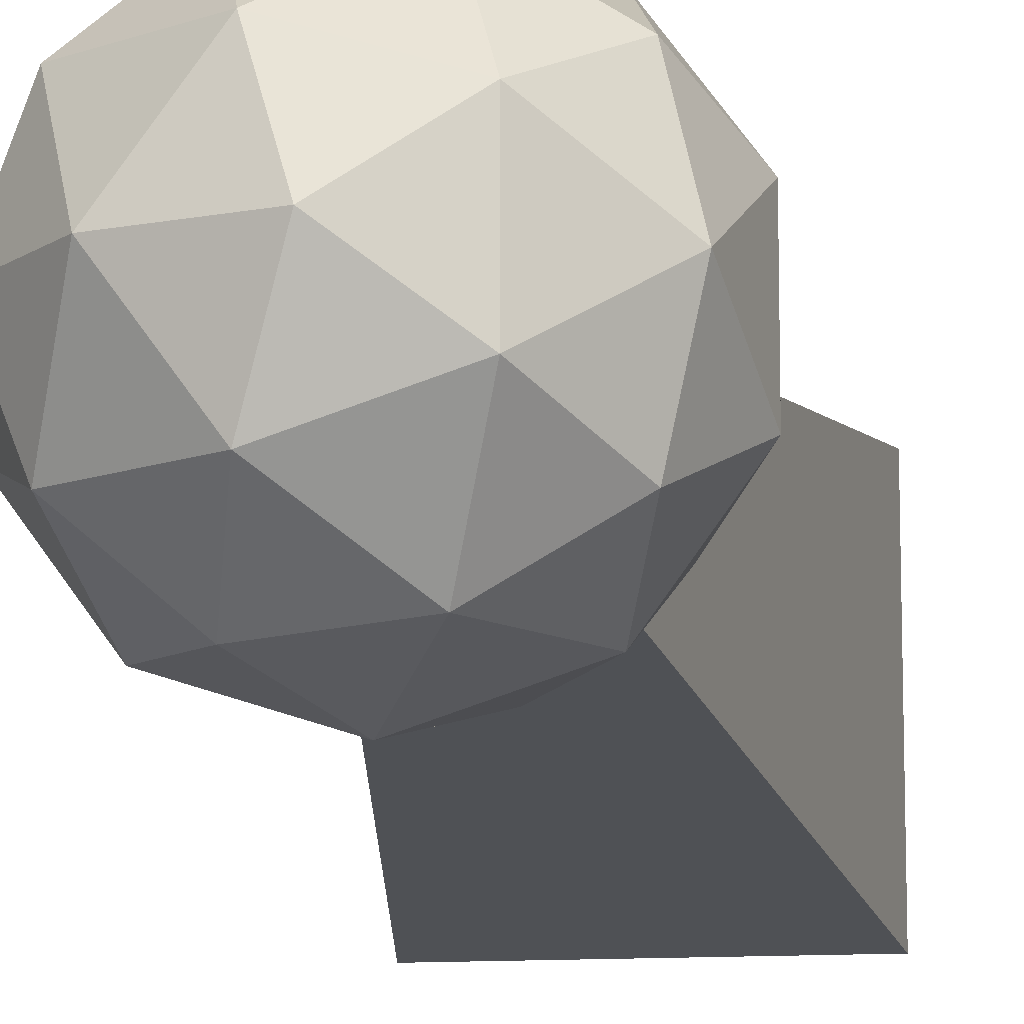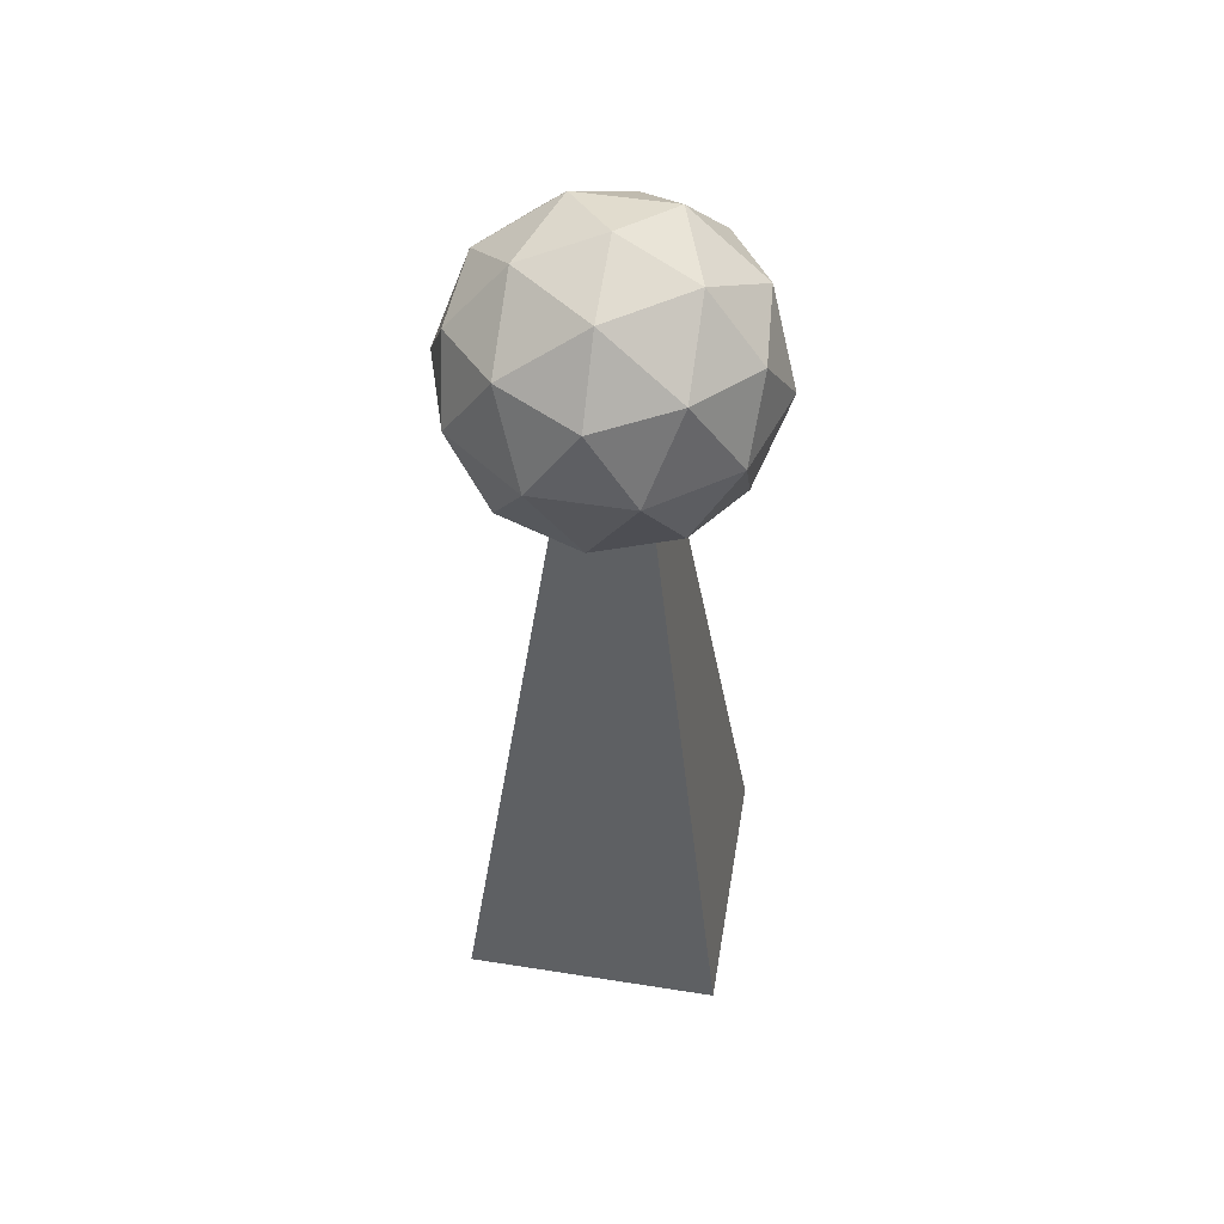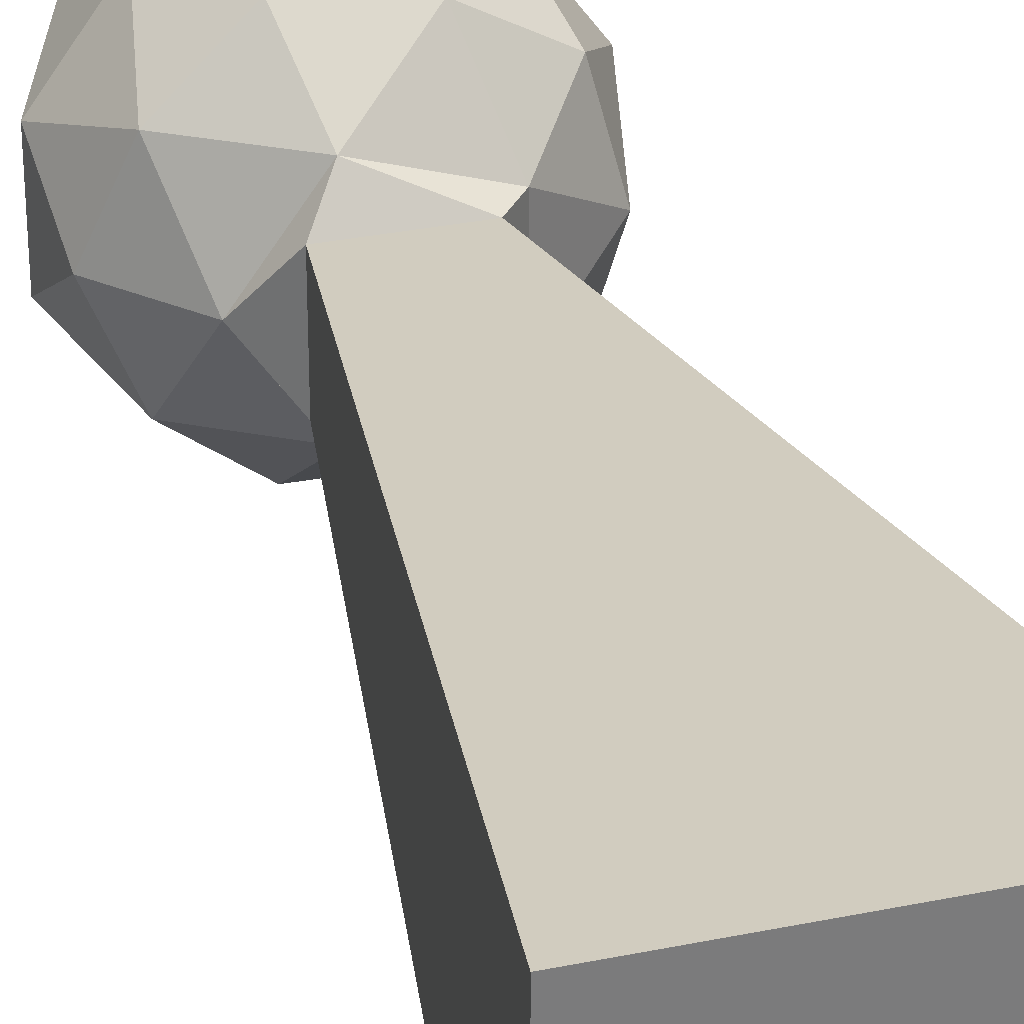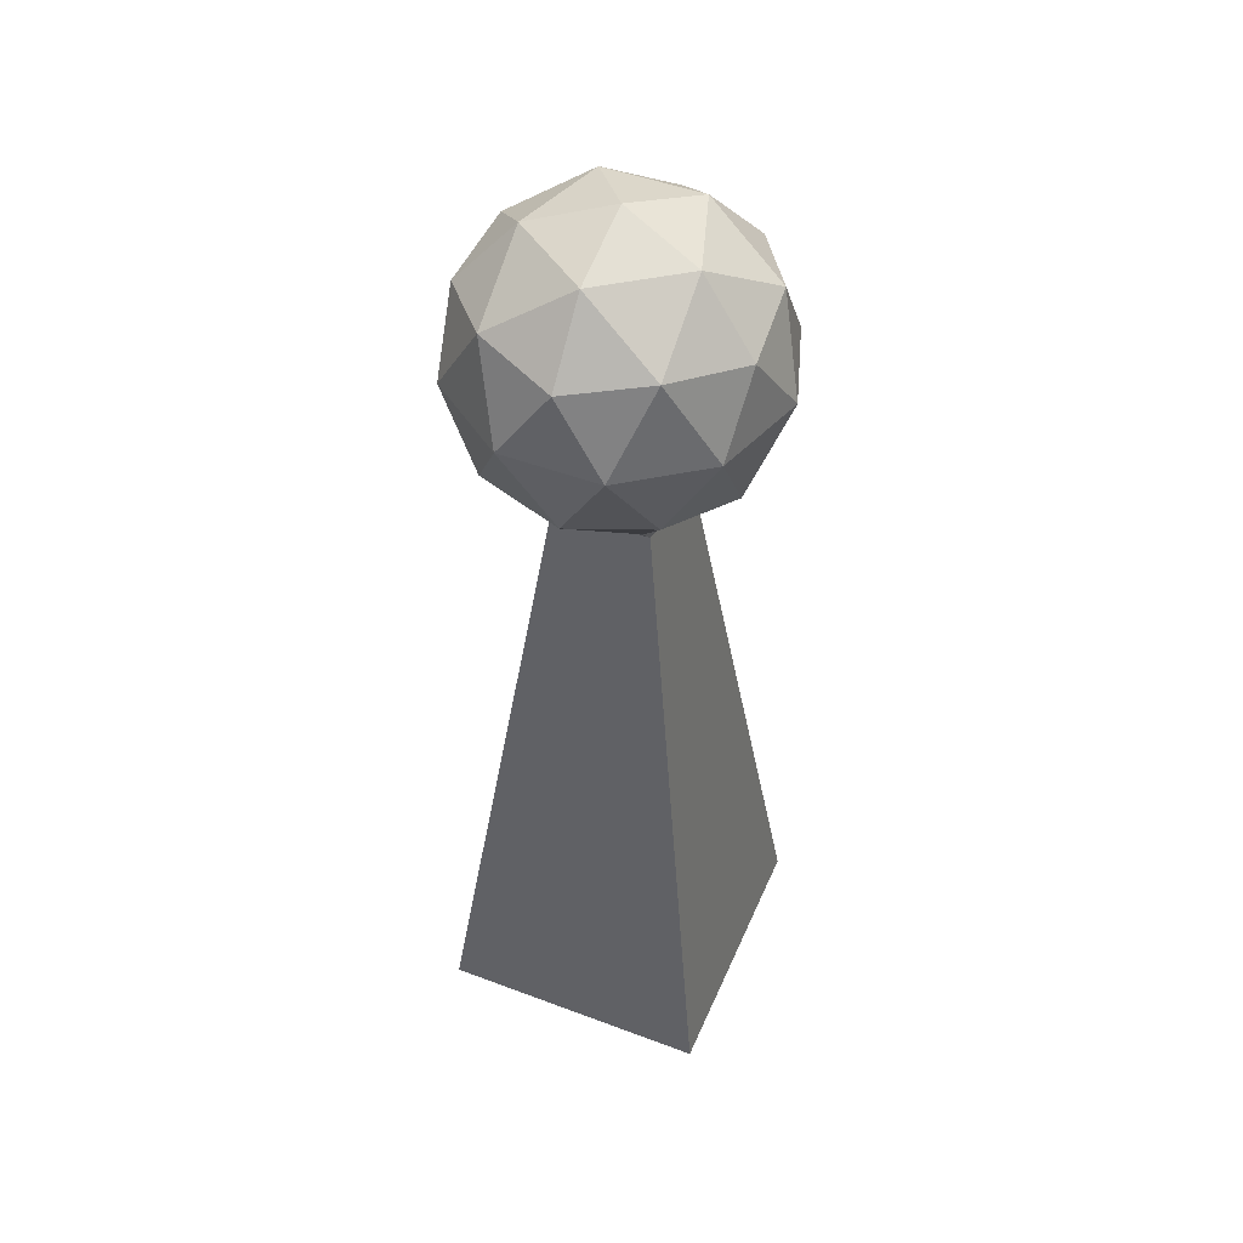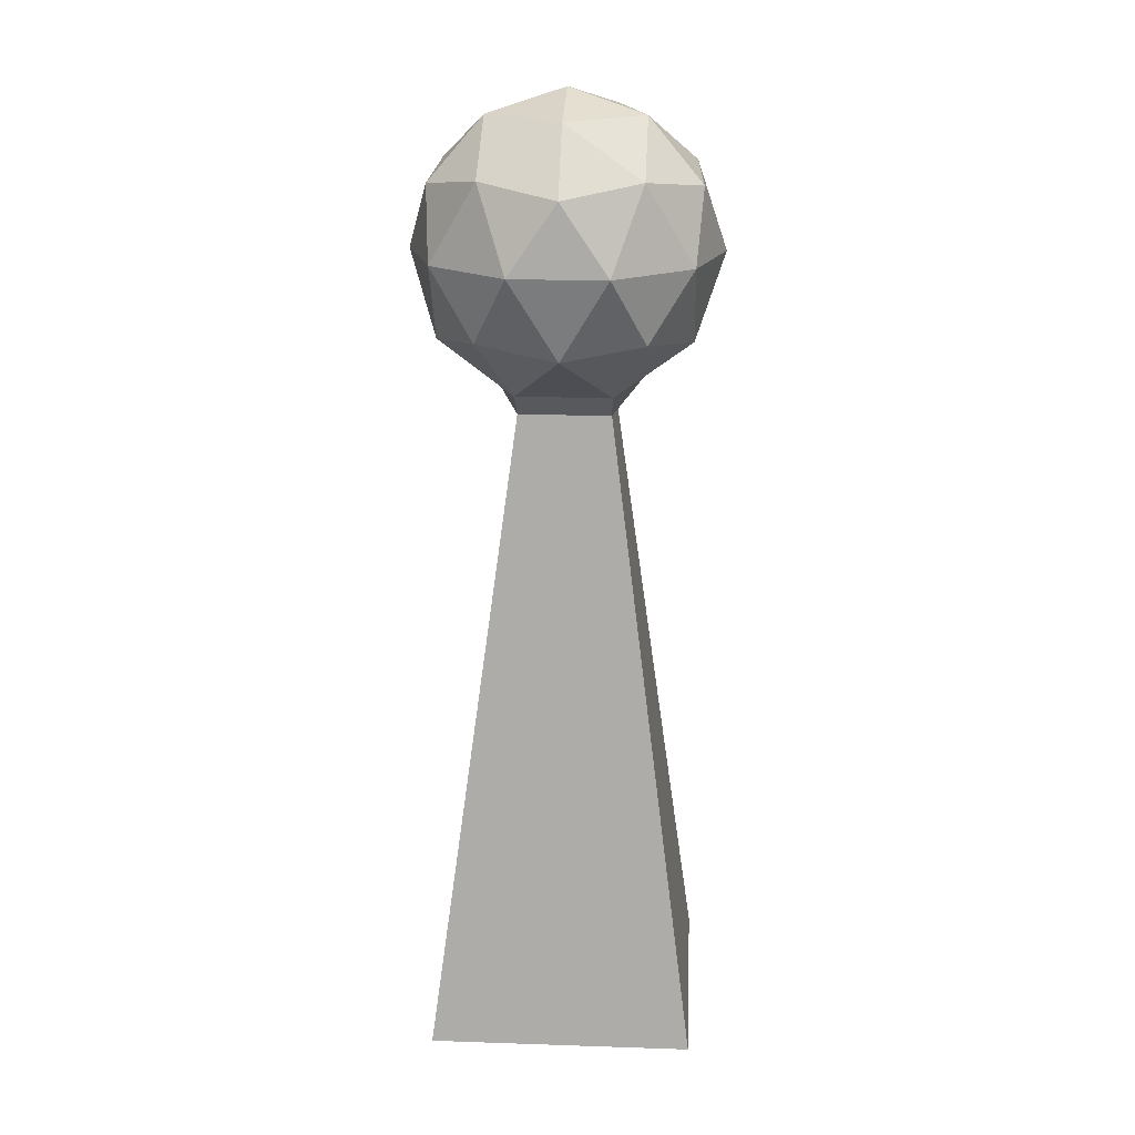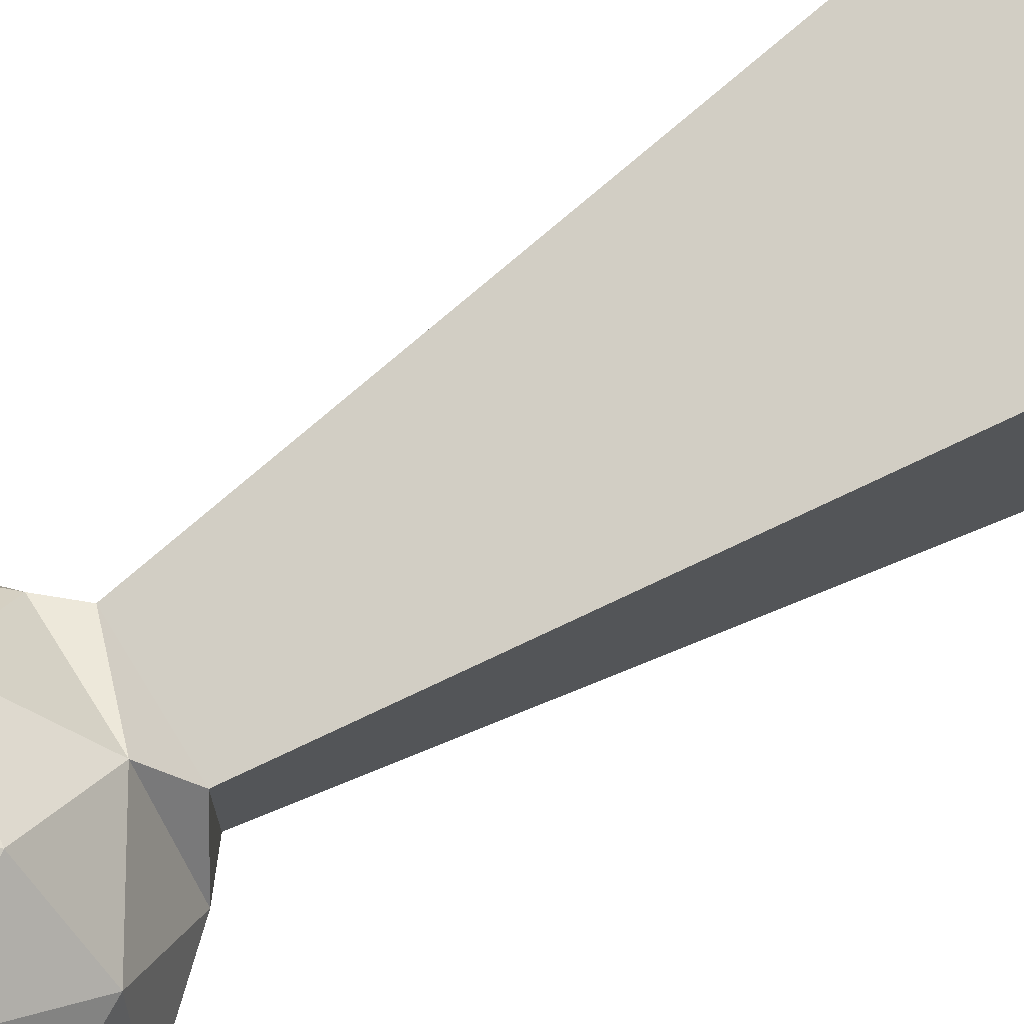
<metadata>
{"format":"obj","ext":"obj","renderer":"f3d","projection":"perspective","resolution":1024,"background":"white","views":[{"elev":-12.3,"azim":-171.4,"up":"+Z"},{"elev":52.5,"azim":99.6,"up":"+Y"},{"elev":31.7,"azim":-16.2,"up":"+Z"},{"elev":48.1,"azim":112.8,"up":"+Y"},{"elev":20.1,"azim":93.5,"up":"+Y"},{"elev":75.1,"azim":-121.4,"up":"+Z"}]}
</metadata>
<code>
o Cube_Cube.001
v -0.4352 -1.434 0.435
v -0.1501 0.7013 0.1499
v -0.4352 -1.434 -0.4351
v -0.1501 0.7013 -0.1501
v 0.4349 -1.434 0.435
v 0.1499 0.7013 0.1499
v 0.4349 -1.434 -0.4351
v 0.1499 0.7013 -0.1501
v 0.3617 0.9777 0.2628
v -0.1383 0.9777 0.4252
v -0.4474 0.9777 -8.5e-05
v -0.1383 0.9777 -0.4254
v 0.3617 0.9777 -0.2629
v 0.1381 1.425 0.4252
v -0.3619 1.425 0.2628
v -0.3619 1.425 -0.2629
v 0.1381 1.425 -0.4254
v 0.4471 1.425 -8.5e-05
v -0.000137 1.701 -8.5e-05
v -0.08137 0.776 0.2499
v 0.2125 0.776 0.1544
v 0.1313 0.9385 0.4044
v 0.4252 0.9385 -8.5e-05
v 0.2125 0.776 -0.1546
v -0.263 0.776 -8.5e-05
v -0.3442 0.9385 0.2499
v -0.08137 0.776 -0.2501
v -0.3442 0.9385 -0.2501
v 0.1313 0.9385 -0.4046
v 0.4754 1.201 0.1544
v 0.4754 1.201 -0.1546
v -0.000137 1.201 0.4999
v 0.2938 1.201 0.4044
v -0.4757 1.201 0.1544
v -0.294 1.201 0.4044
v -0.294 1.201 -0.4046
v -0.4757 1.201 -0.1546
v 0.2938 1.201 -0.4046
v -0.000137 1.201 -0.5001
v 0.344 1.464 0.2499
v -0.1316 1.464 0.4044
v -0.4255 1.464 -8.5e-05
v -0.1316 1.464 -0.4046
v 0.344 1.464 -0.2501
v 0.08109 1.627 0.2499
v 0.2627 1.627 -8.5e-05
v -0.2128 1.627 0.1544
v -0.2128 1.627 -0.1546
v 0.08109 1.627 -0.2501
f 2 3 1
f 4 7 3
f 8 5 7
f 6 1 5
f 7 1 3
f 9 21 23
f 9 23 30
f 10 22 32
f 11 26 34
f 12 28 36
f 13 29 38
f 9 30 33
f 10 32 35
f 11 34 37
f 12 36 39
f 13 38 31
f 14 40 45
f 15 41 47
f 16 42 48
f 17 43 49
f 18 44 46
f 46 49 19
f 46 44 49
f 44 17 49
f 49 48 19
f 49 43 48
f 43 16 48
f 48 47 19
f 48 42 47
f 42 15 47
f 47 45 19
f 47 41 45
f 41 14 45
f 45 46 19
f 45 40 46
f 40 18 46
f 31 44 18
f 31 38 44
f 38 17 44
f 39 43 17
f 39 36 43
f 36 16 43
f 37 42 16
f 37 34 42
f 34 15 42
f 35 41 15
f 35 32 41
f 32 14 41
f 33 40 14
f 33 30 40
f 30 18 40
f 38 39 17
f 38 29 39
f 29 12 39
f 36 37 16
f 36 28 37
f 28 11 37
f 34 35 15
f 34 26 35
f 26 10 35
f 32 33 14
f 32 22 33
f 22 9 33
f 30 31 18
f 30 23 31
f 23 13 31
f 24 29 13
f 24 27 29
f 27 12 29
f 27 28 12
f 27 25 28
f 25 11 28
f 25 26 11
f 25 20 26
f 20 10 26
f 23 24 13
f 23 21 24
f 20 22 10
f 20 21 22
f 21 9 22
f 4 25 27
f 27 8 4
f 27 24 8
f 25 4 2
f 25 2 20
f 8 24 6
f 24 21 6
f 21 20 6
f 6 20 2
f 7 5 1
f 2 4 3
f 4 8 7
f 8 6 5
f 6 2 1

</code>
